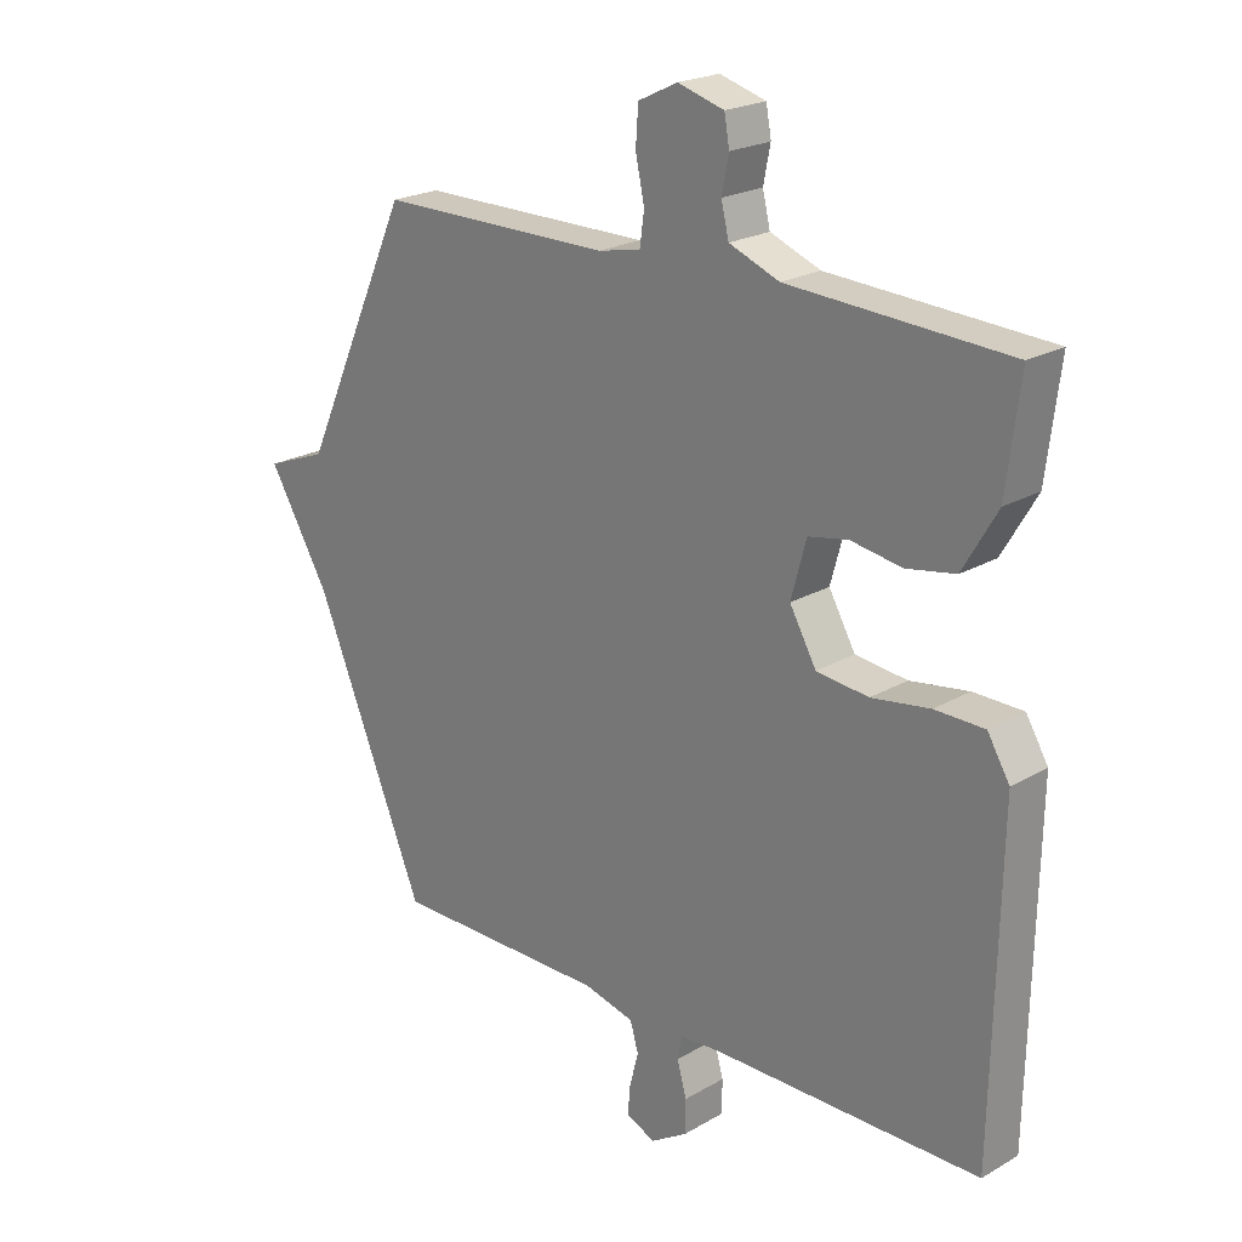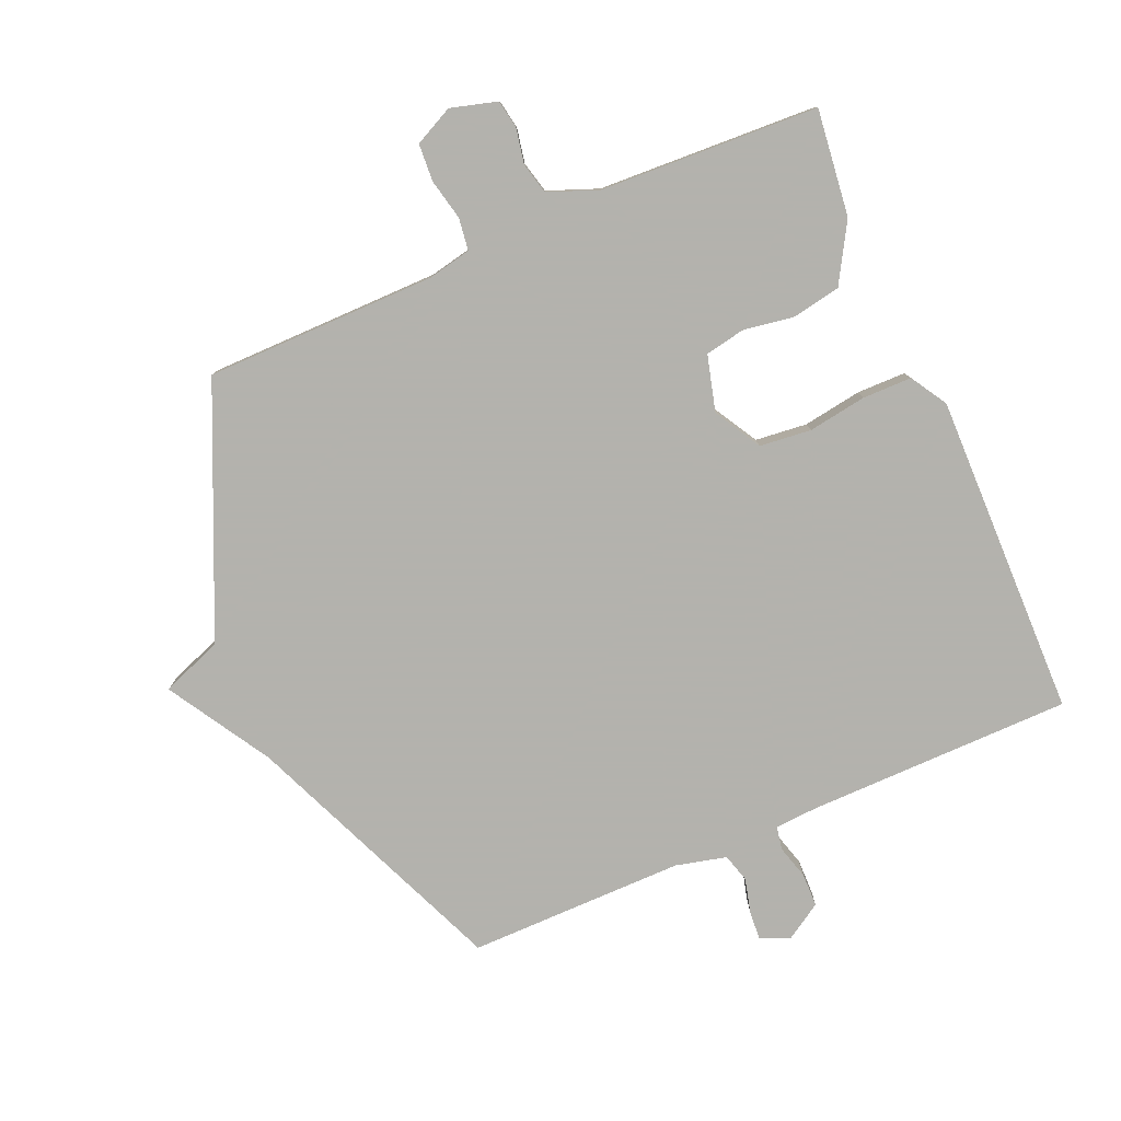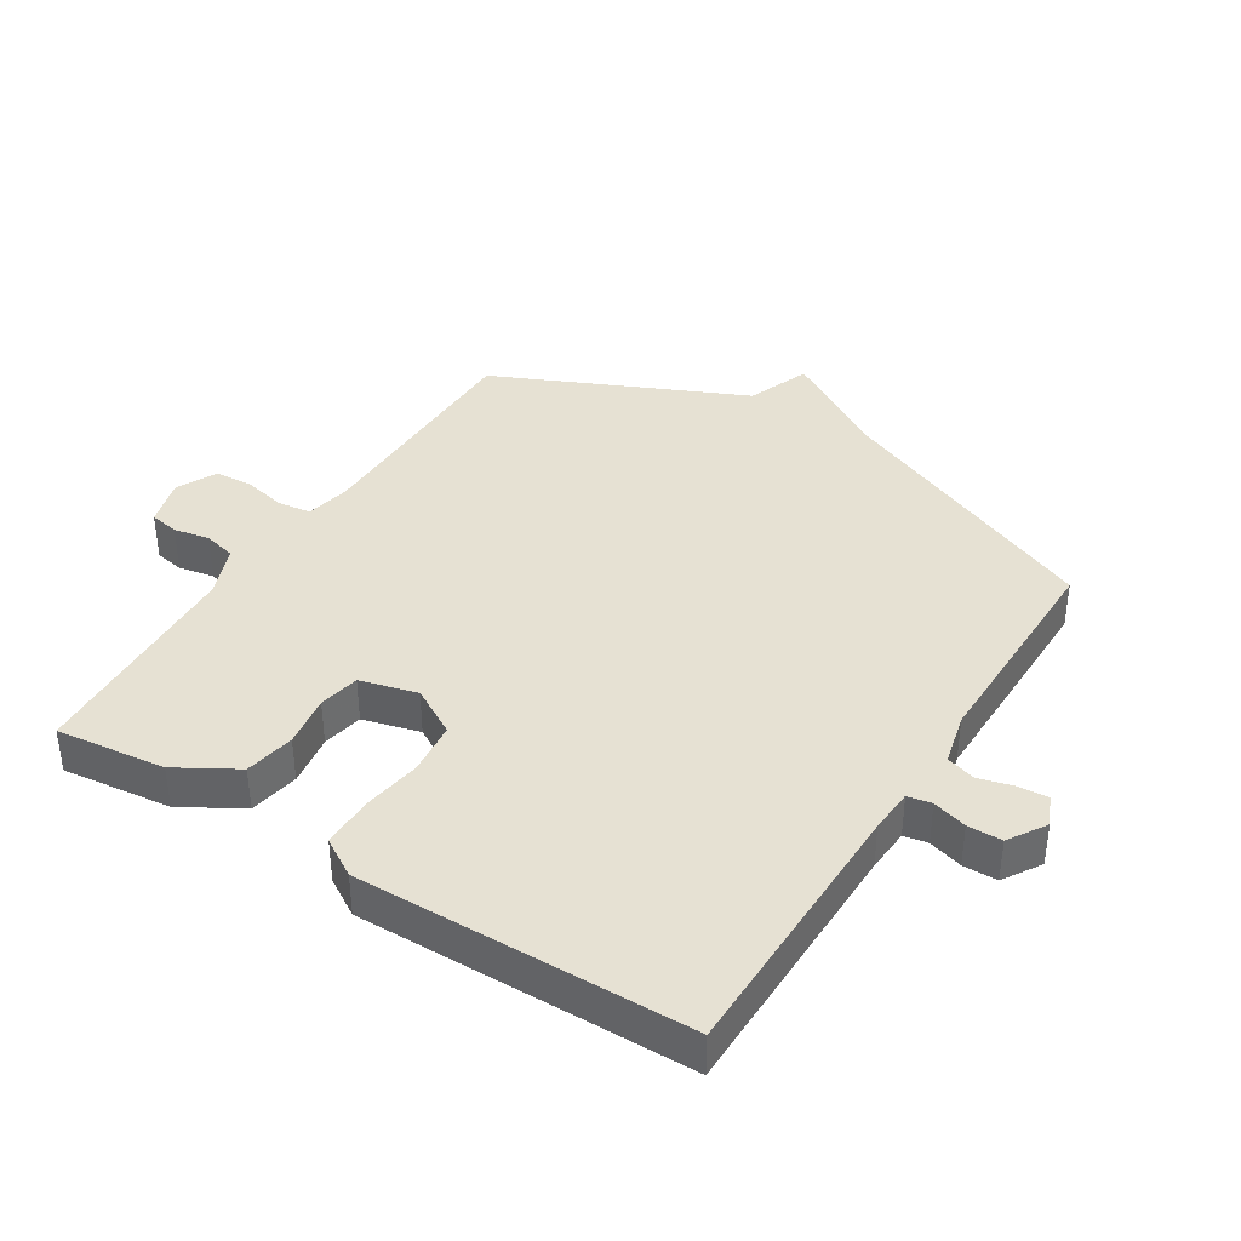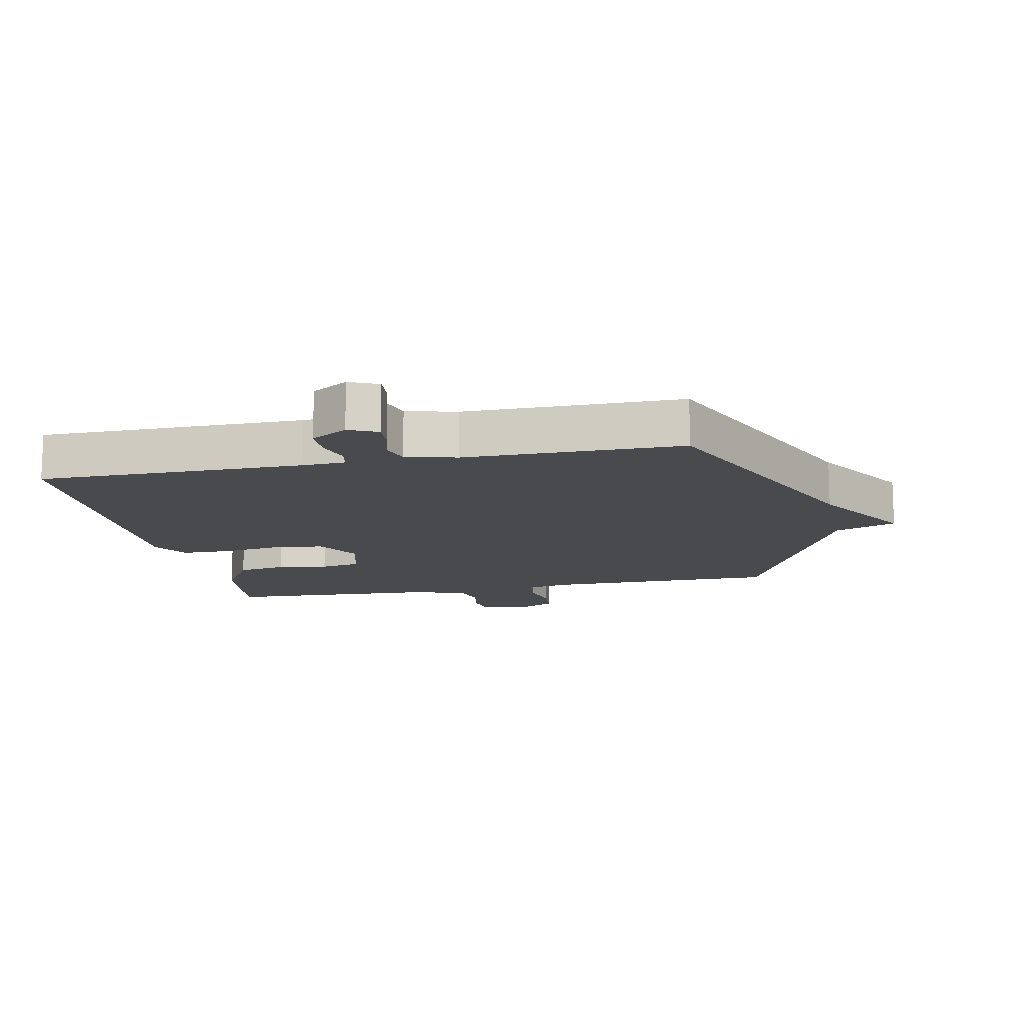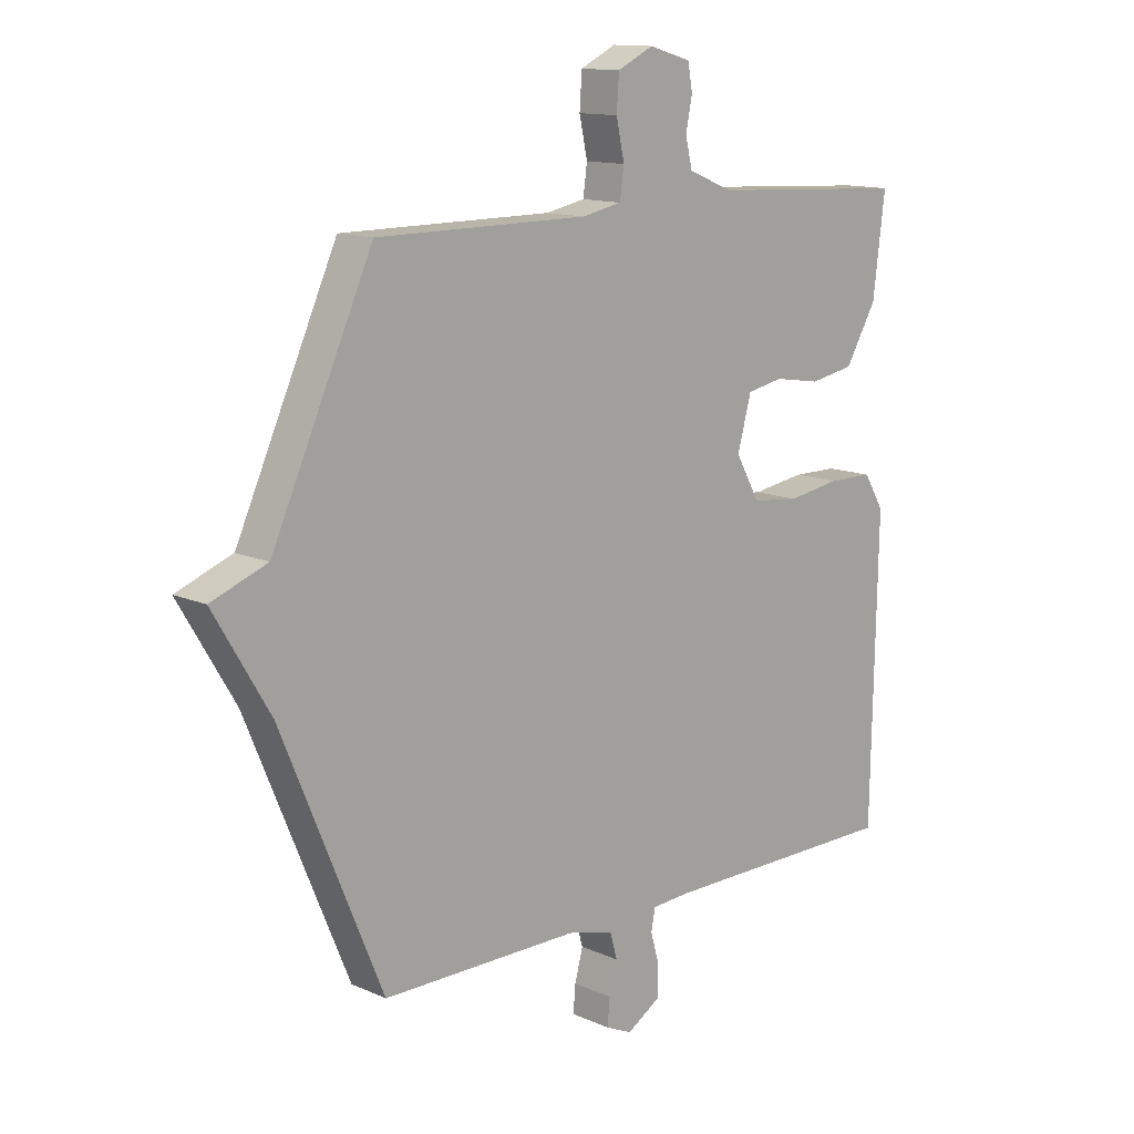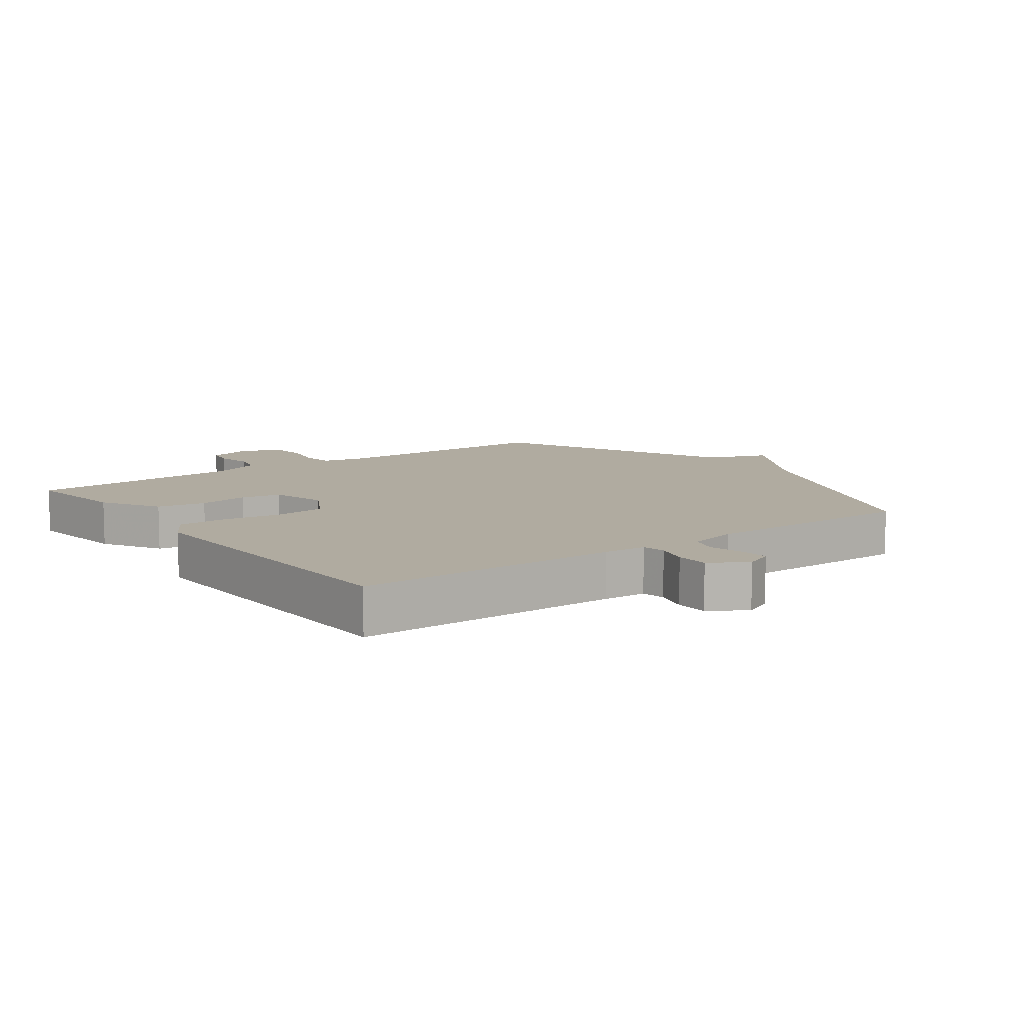
<metadata>
{"format":"obj","ext":"obj","renderer":"f3d","projection":"perspective","resolution":1024,"background":"white","views":[{"elev":21.9,"azim":44.7,"up":"+Z"},{"elev":-79.4,"azim":23.6,"up":"+Y"},{"elev":38.9,"azim":122.3,"up":"+Y"},{"elev":-12.9,"azim":-168.3,"up":"+Y"},{"elev":13.0,"azim":-44.6,"up":"+Z"},{"elev":9.8,"azim":143.6,"up":"+Y"}]}
</metadata>
<code>
v 0.5 0.07 -0.5
v 0.082 0.07 -0.502
v 0.014 0.07 -0.506
v 0.007 0.07 -0.543
v 0.022 0.07 -0.596
v 0.021 0.07 -0.649
v -0.037 0.07 -0.685
v -0.083 0.07 -0.664
v -0.079 0.07 -0.618
v -0.065 0.07 -0.565
v -0.078 0.07 -0.52
v -0.158 0.07 -0.5
v -0.5 0.07 -0.5
v -0.674 0.07 -0.082
v -0.771 0.07 0.081
v -0.674 0.07 0.118
v -0.5 0.07 0.5
v -0.133 0.07 0.501
v -0.065 0.07 0.515
v -0.058 0.07 0.566
v -0.072 0.07 0.631
v -0.068 0.07 0.69
v -0.006 0.07 0.72
v 0.067 0.07 0.699
v 0.075 0.07 0.654
v 0.064 0.07 0.599
v 0.076 0.07 0.549
v 0.155 0.07 0.518
v 0.5 0.07 0.5
v 0.479 0.07 0.332
v 0.425 0.07 0.24
v 0.348 0.07 0.226
v 0.268 0.07 0.239
v 0.205 0.07 0.227
v 0.181 0.07 0.139
v 0.223 0.07 0.065
v 0.305 0.07 0.056
v 0.397 0.07 0.07
v 0.475 0.07 0.069
v 0.51 0.07 0.011
v 0.5 0 -0.5
v 0.082 0 -0.502
v 0.014 0 -0.506
v 0.007 0 -0.543
v 0.022 0 -0.596
v 0.021 0 -0.649
v -0.037 0 -0.685
v -0.083 0 -0.664
v -0.079 0 -0.618
v -0.065 0 -0.565
v -0.078 0 -0.52
v -0.158 0 -0.5
v -0.5 0 -0.5
v -0.674 0 -0.082
v -0.771 0 0.081
v -0.674 0 0.118
v -0.5 0 0.5
v -0.133 0 0.501
v -0.065 0 0.515
v -0.058 0 0.566
v -0.072 0 0.631
v -0.068 0 0.69
v -0.006 0 0.72
v 0.067 0 0.699
v 0.075 0 0.654
v 0.064 0 0.599
v 0.076 0 0.549
v 0.155 0 0.518
v 0.5 0 0.5
v 0.479 0 0.332
v 0.425 0 0.24
v 0.348 0 0.226
v 0.268 0 0.239
v 0.205 0 0.227
v 0.181 0 0.139
v 0.223 0 0.065
v 0.305 0 0.056
v 0.397 0 0.07
v 0.475 0 0.069
v 0.51 0 0.011
f 40 1 2
f 39 40 2
f 38 39 2
f 37 38 2
f 36 37 2 3
f 35 36 3
f 31 32 33
f 30 31 33
f 29 30 33
f 28 29 33
f 27 28 33 34
f 24 25 26
f 23 24 26
f 22 23 26
f 21 22 26
f 20 21 26
f 19 20 26 27
f 16 17 18
f 16 18 19
f 14 15 16
f 27 34 35
f 19 27 35
f 16 19 35
f 14 16 35
f 13 14 35
f 12 13 35
f 8 9 10
f 7 8 10
f 6 7 10
f 5 6 10
f 4 5 10
f 3 4 10 11
f 3 11 12 35
f 42 41 80
f 42 80 79
f 42 79 78
f 42 78 77
f 43 42 77 76
f 43 76 75
f 73 72 71
f 73 71 70
f 73 70 69
f 73 69 68
f 74 73 68 67
f 66 65 64
f 66 64 63
f 66 63 62
f 66 62 61
f 66 61 60
f 67 66 60 59
f 58 57 56
f 59 58 56
f 56 55 54
f 75 74 67
f 75 67 59
f 75 59 56
f 75 56 54
f 75 54 53
f 75 53 52
f 50 49 48
f 50 48 47
f 50 47 46
f 50 46 45
f 50 45 44
f 51 50 44 43
f 75 52 51 43
f 1 41 42 2
f 2 42 43 3
f 3 43 44 4
f 4 44 45 5
f 5 45 46 6
f 6 46 47 7
f 7 47 48 8
f 8 48 49 9
f 9 49 50 10
f 10 50 51 11
f 11 51 52 12
f 12 52 53 13
f 13 53 54 14
f 14 54 55 15
f 15 55 56 16
f 16 56 57 17
f 17 57 58 18
f 18 58 59 19
f 19 59 60 20
f 20 60 61 21
f 21 61 62 22
f 22 62 63 23
f 23 63 64 24
f 24 64 65 25
f 25 65 66 26
f 26 66 67 27
f 27 67 68 28
f 28 68 69 29
f 29 69 70 30
f 30 70 71 31
f 31 71 72 32
f 32 72 73 33
f 33 73 74 34
f 34 74 75 35
f 35 75 76 36
f 36 76 77 37
f 37 77 78 38
f 38 78 79 39
f 39 79 80 40
f 40 80 41 1

</code>
